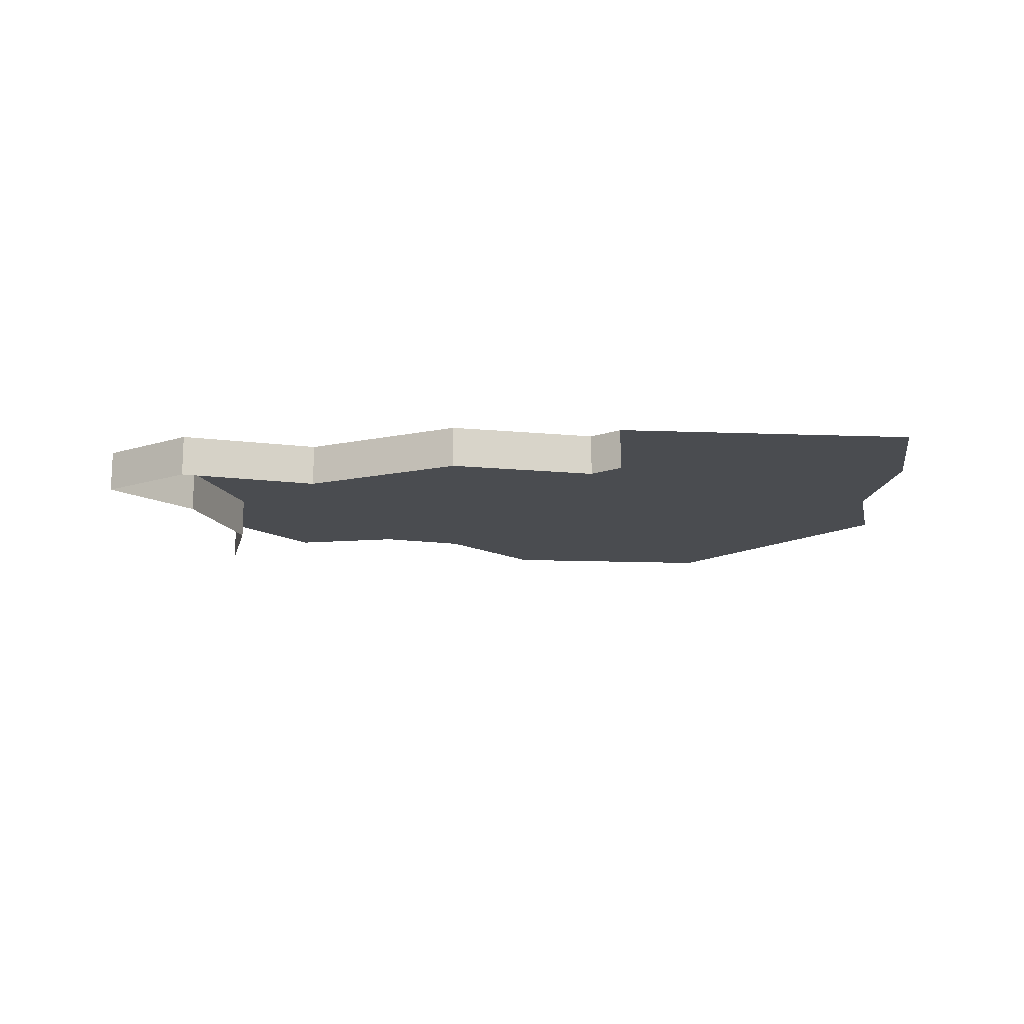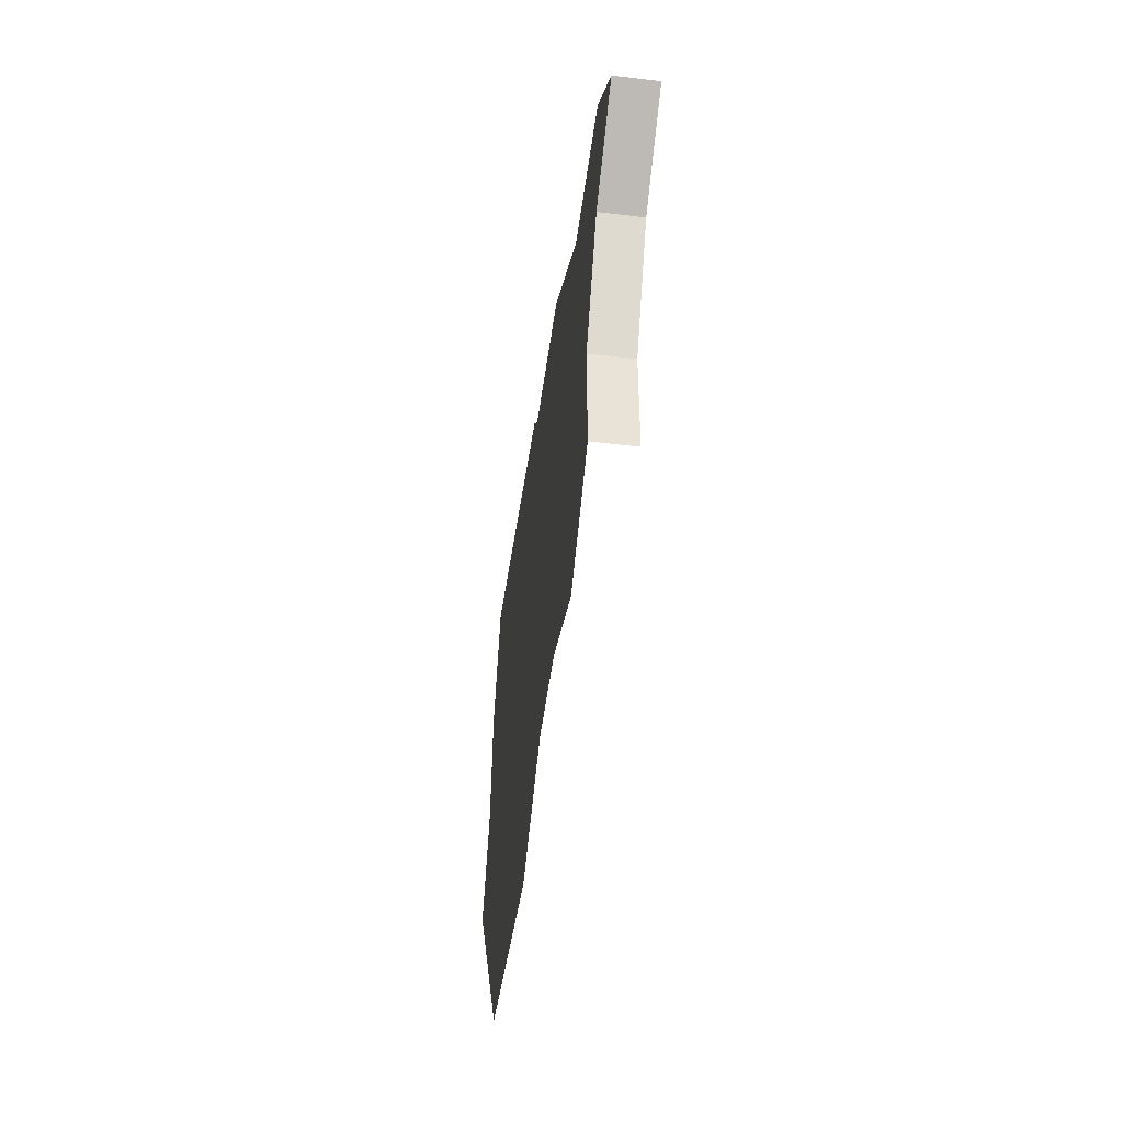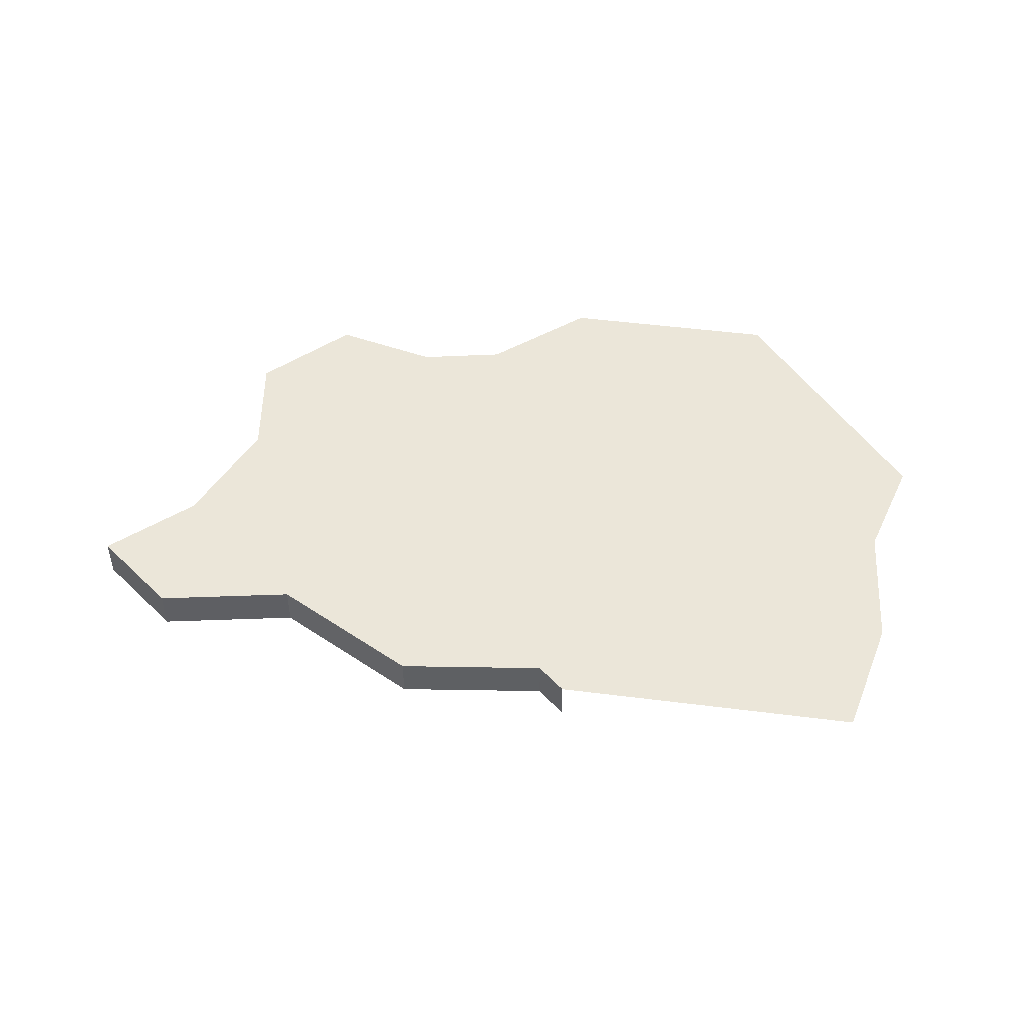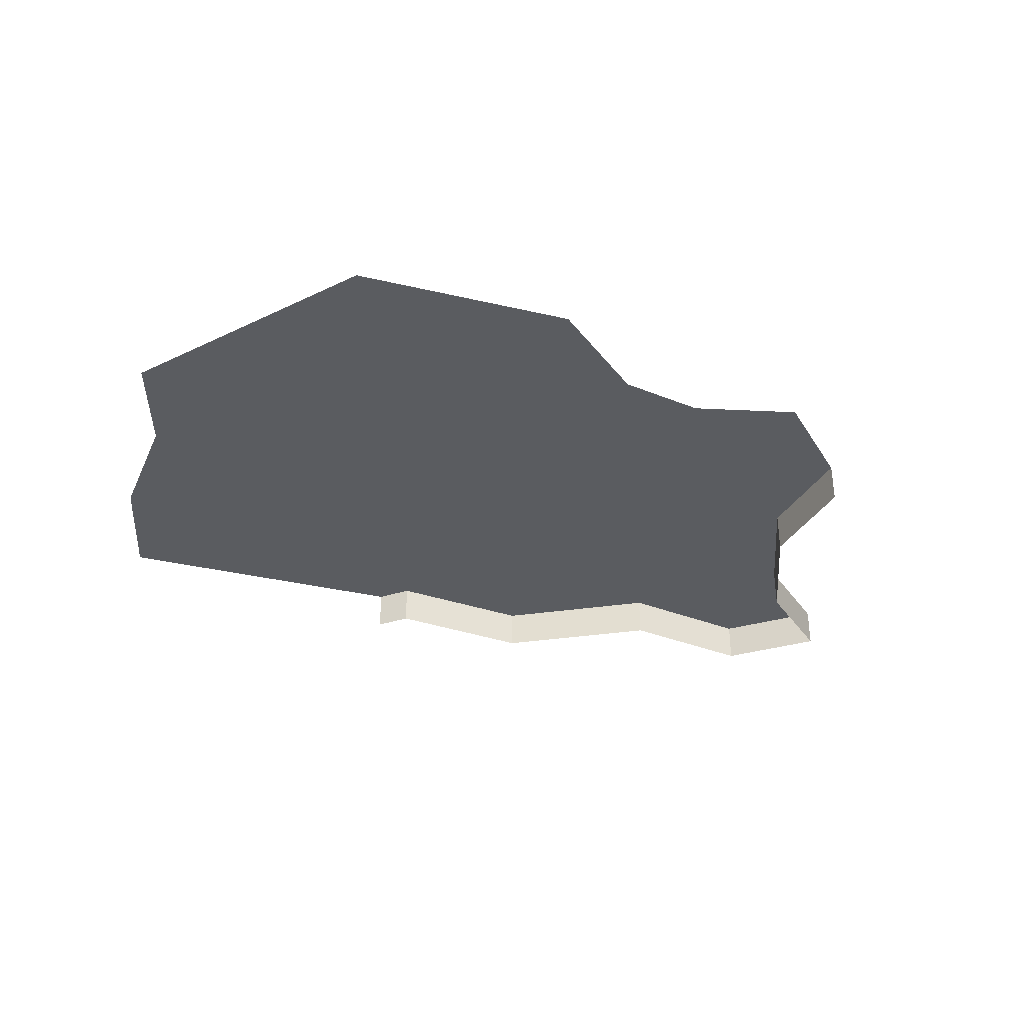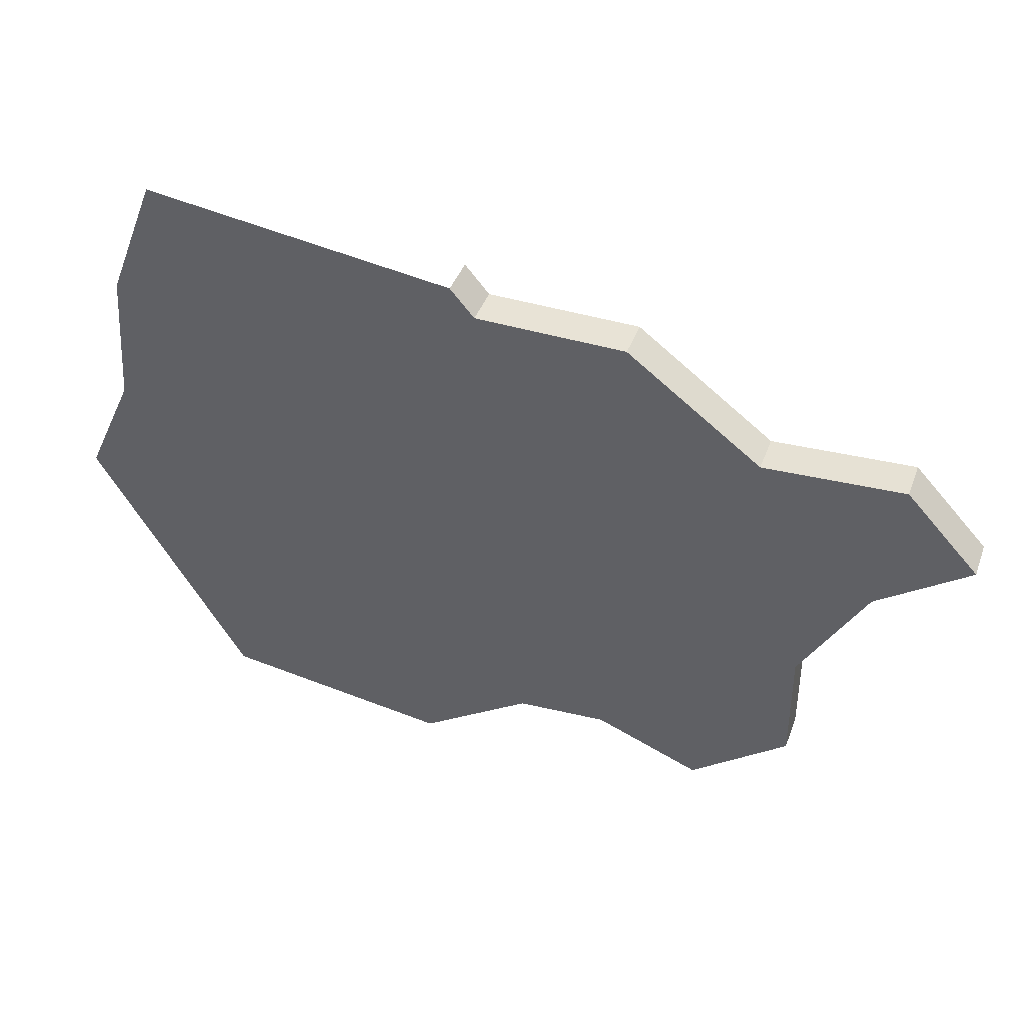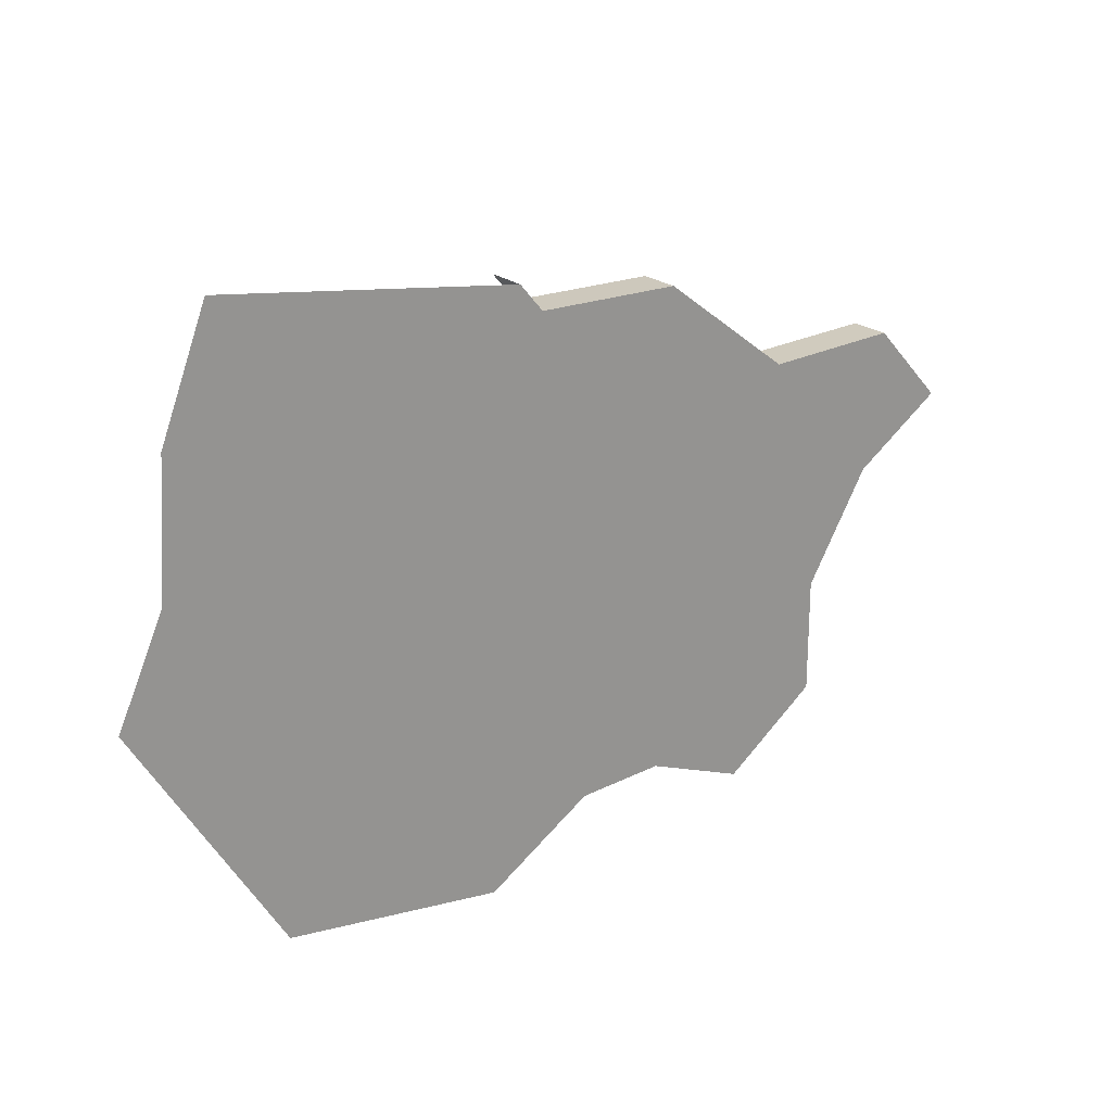
<metadata>
{"format":"obj","ext":"obj","renderer":"f3d","projection":"perspective","resolution":1024,"background":"white","views":[{"elev":-14.9,"azim":-12.8,"up":"+Y"},{"elev":-49.3,"azim":-97.6,"up":"+Z"},{"elev":47.8,"azim":0.0,"up":"+Y"},{"elev":-34.3,"azim":154.2,"up":"+Y"},{"elev":40.8,"azim":-160.8,"up":"+Z"},{"elev":22.6,"azim":143.2,"up":"+Z"}]}
</metadata>
<code>
o province_165
v -26.31 0.04552 8.586
v -25.99 0.04552 8.345
v -25.64 0.04552 8.486
v -25.34 0.04552 8.47
v -24.97 0.04552 8.237
v -26.31 0.04552 8.976
v -26.53 0.04552 9.346
v -24.05 0.04552 10.4
v -23.89 0.04552 9.985
v -23.86 0.04552 9.536
v -23.71 0.04552 9.186
v -24.21 0.04552 8.347
v -26.84 0.04552 9.558
v -26.6 0.04552 9.82
v -26.13 0.04552 9.801
v -25.67 0.04552 10.14
v -25.17 0.04552 10.15
v -25.09 0.04552 10.25
v -26.31 -0.09448 8.586
v -26.31 -0.09448 8.976
v -26.53 -0.09448 9.346
v -25.09 -0.09448 10.25
v -25.17 -0.09448 10.15
v -26.84 -0.09448 9.558
v -26.6 -0.09448 9.82
v -26.13 -0.09448 9.801
v -25.67 -0.09448 10.14
f 21 13 7
f 26 16 15
f 20 7 6
f 19 6 1
f 25 15 14
f 6 7 15
f 23 18 17
f 24 14 13
f 27 17 16
f 21 24 13
f 26 27 16
f 20 21 7
f 19 20 6
f 25 26 15
f 15 16 4
f 16 17 4
f 17 18 9
f 18 8 9
f 9 10 17
f 10 11 12
f 12 5 4
f 3 2 1
f 10 12 4
f 4 3 15
f 3 1 6
f 3 6 15
f 10 4 17
f 13 14 7
f 14 15 7
f 23 22 18
f 24 25 14
f 27 23 17

</code>
